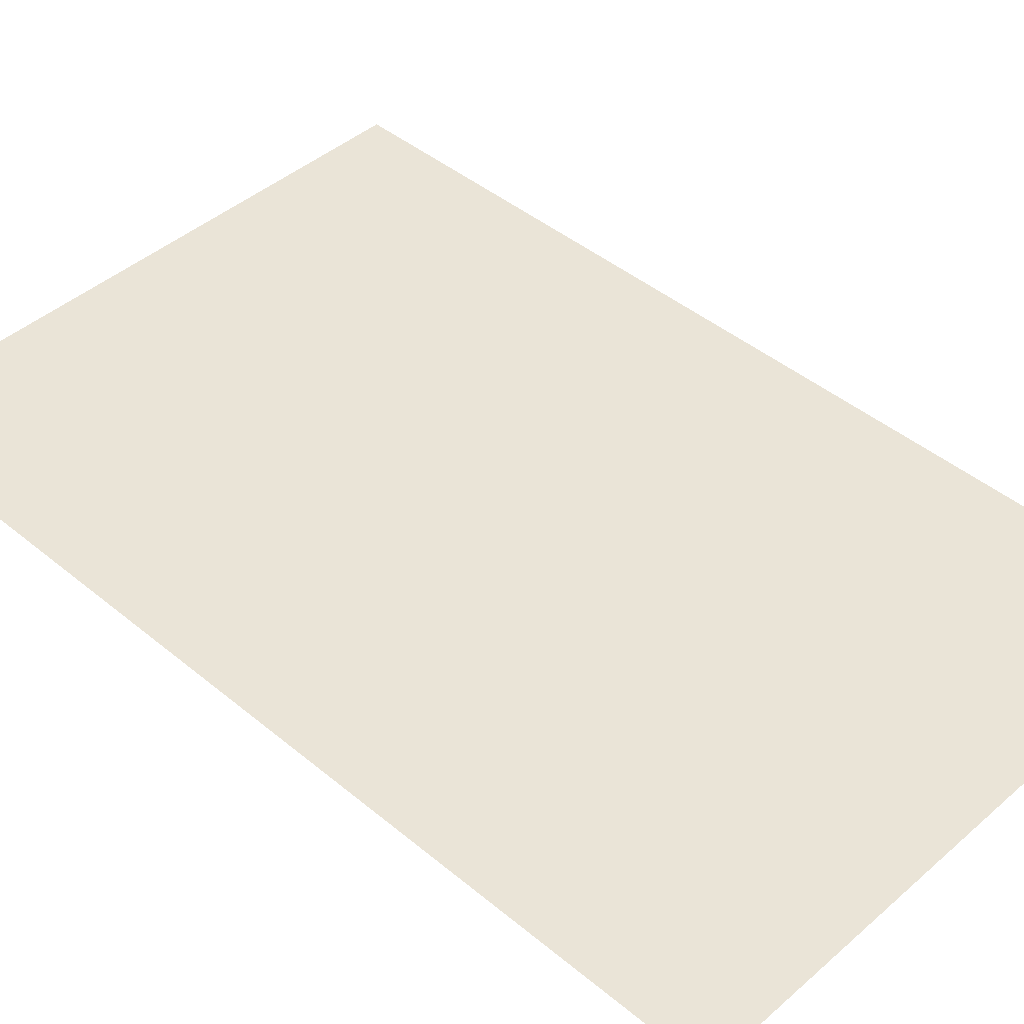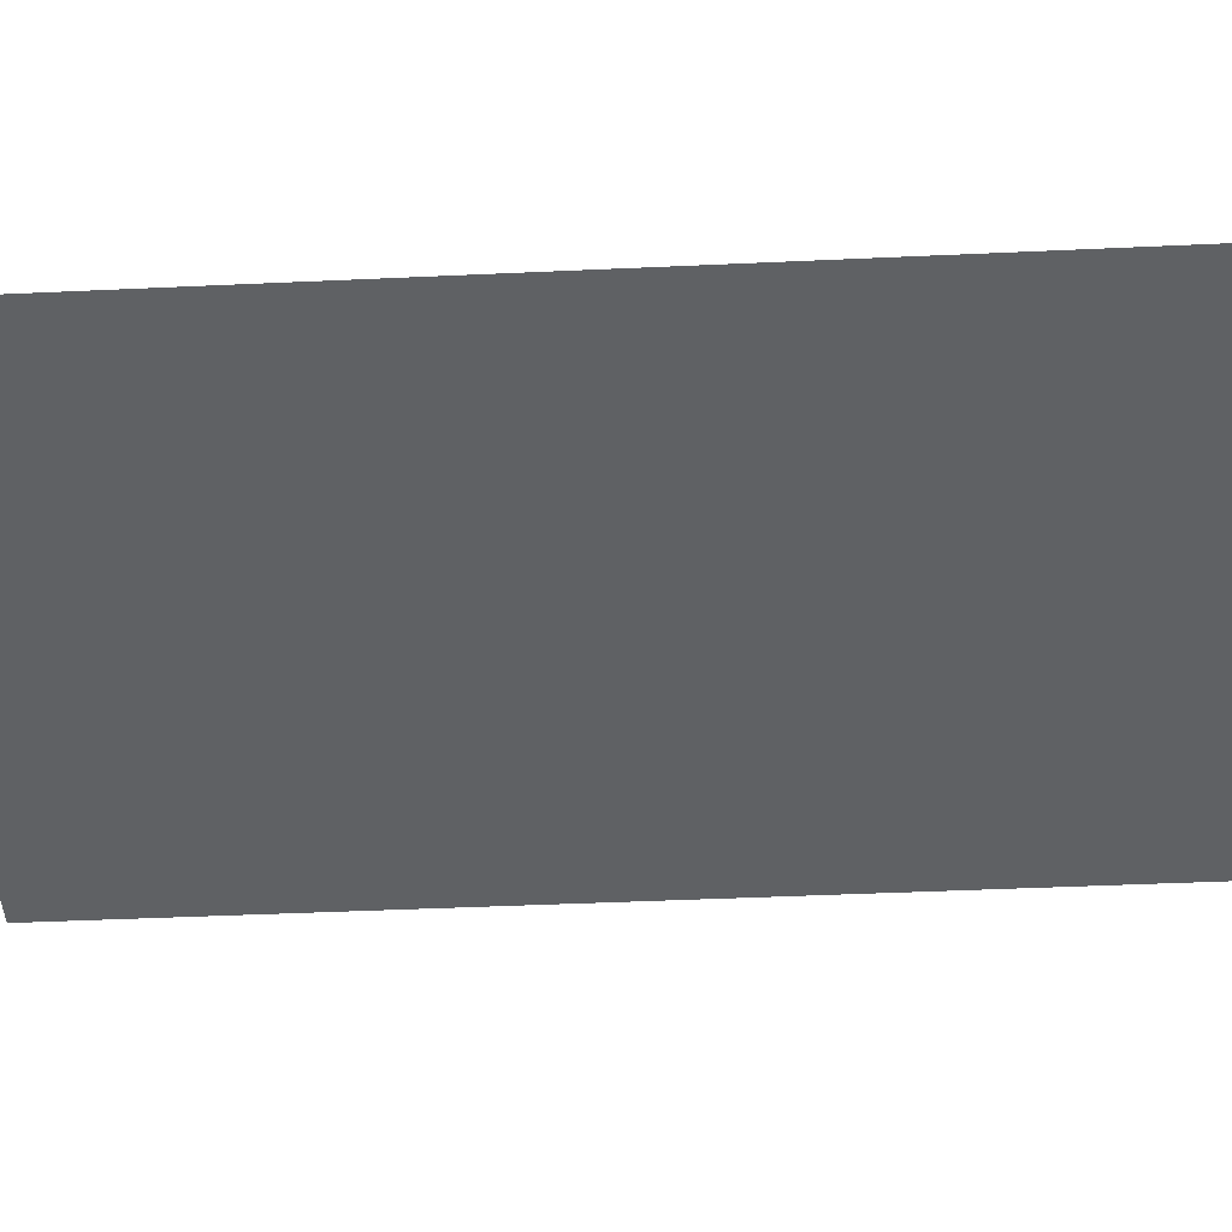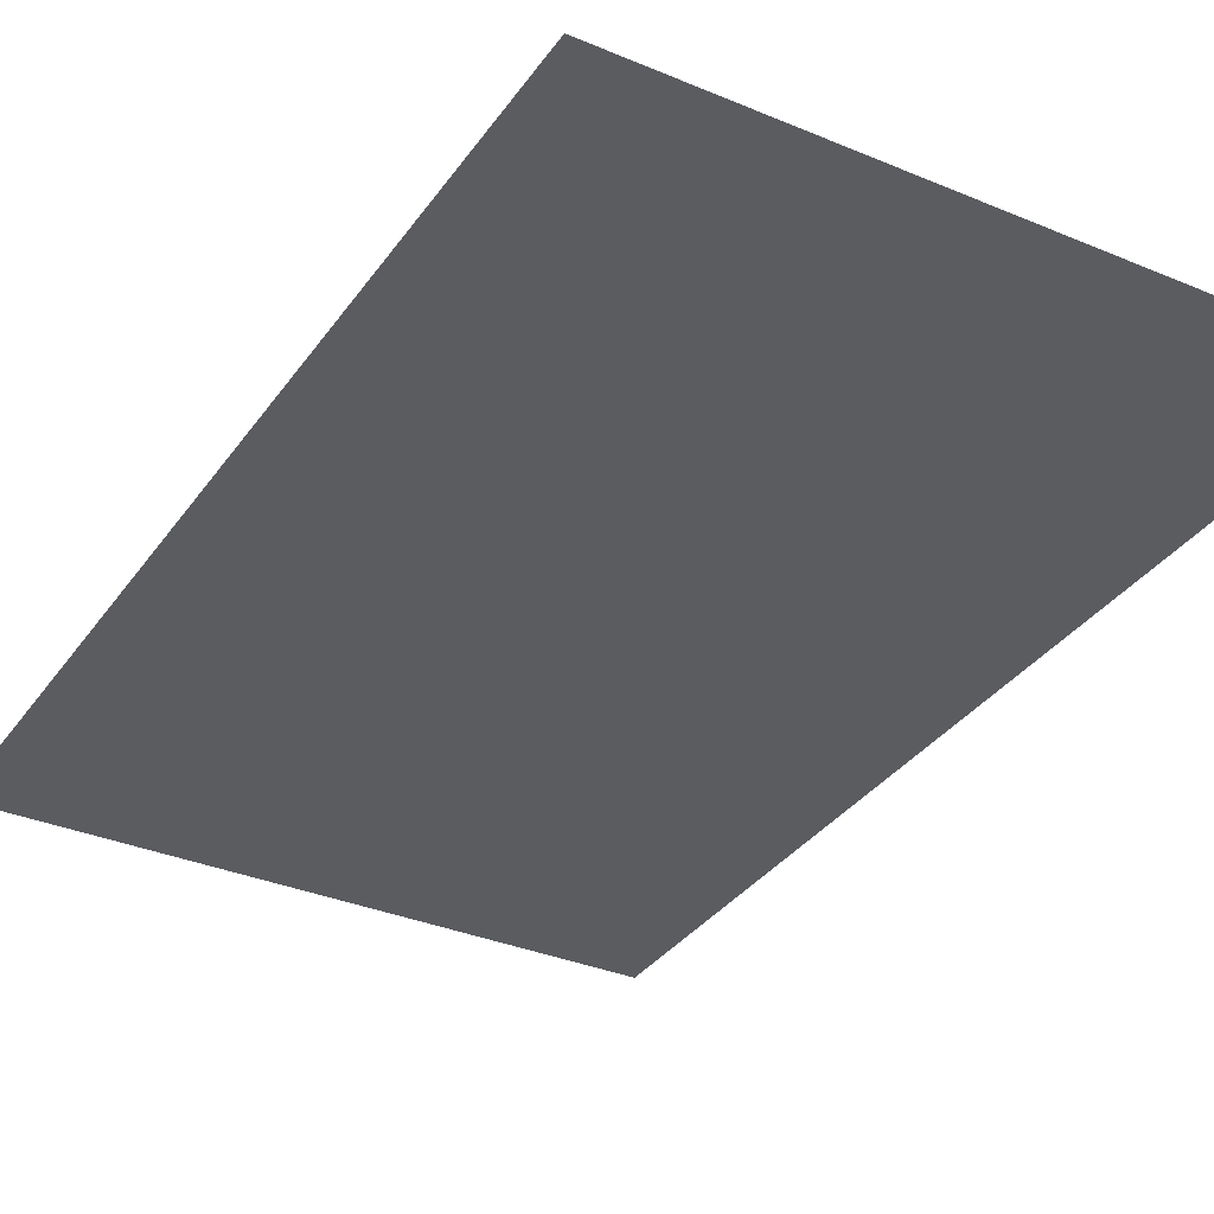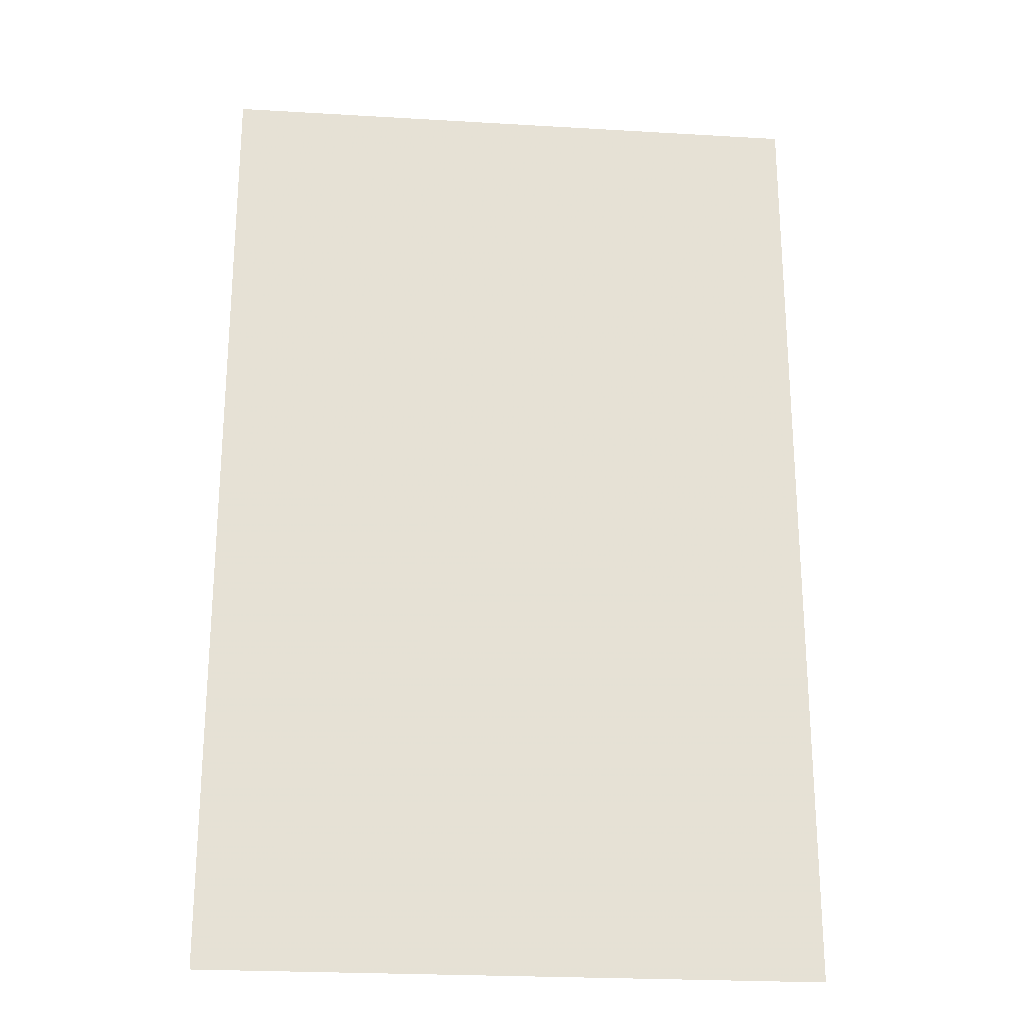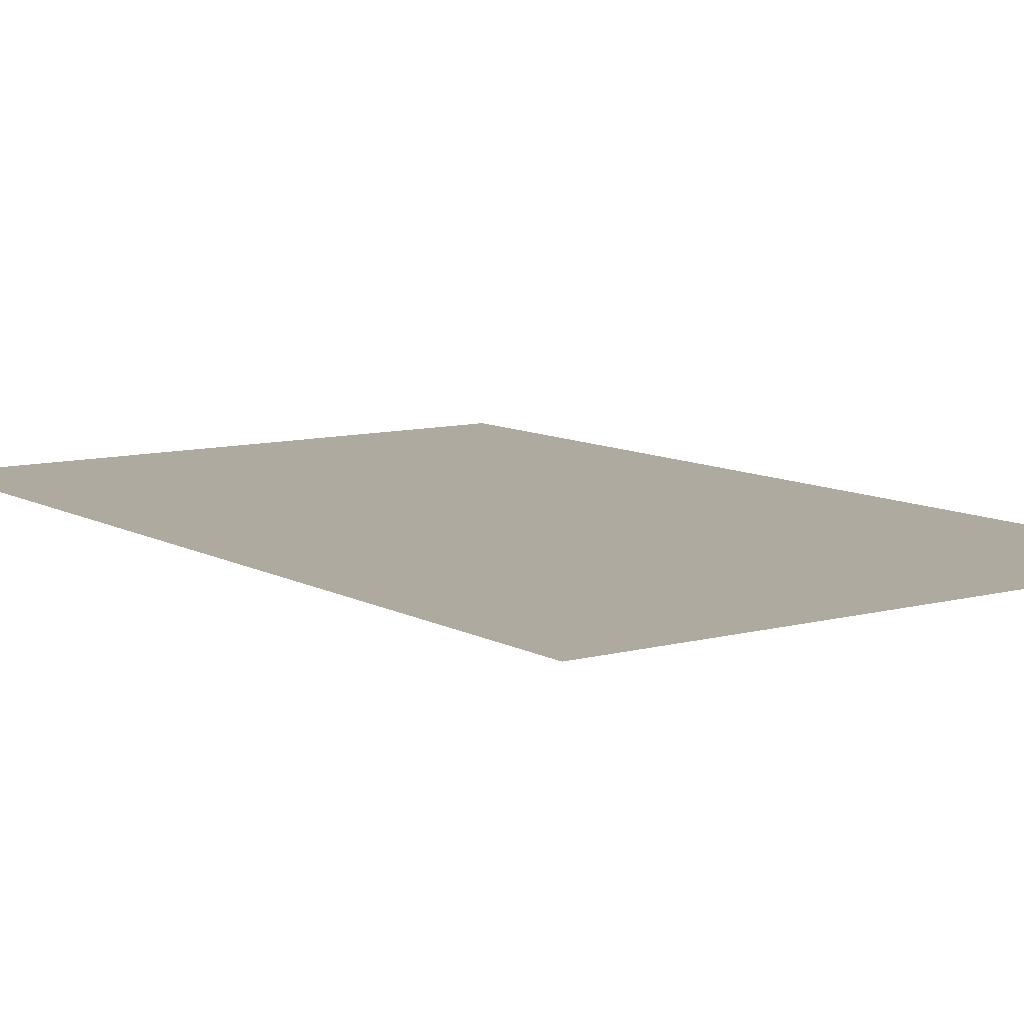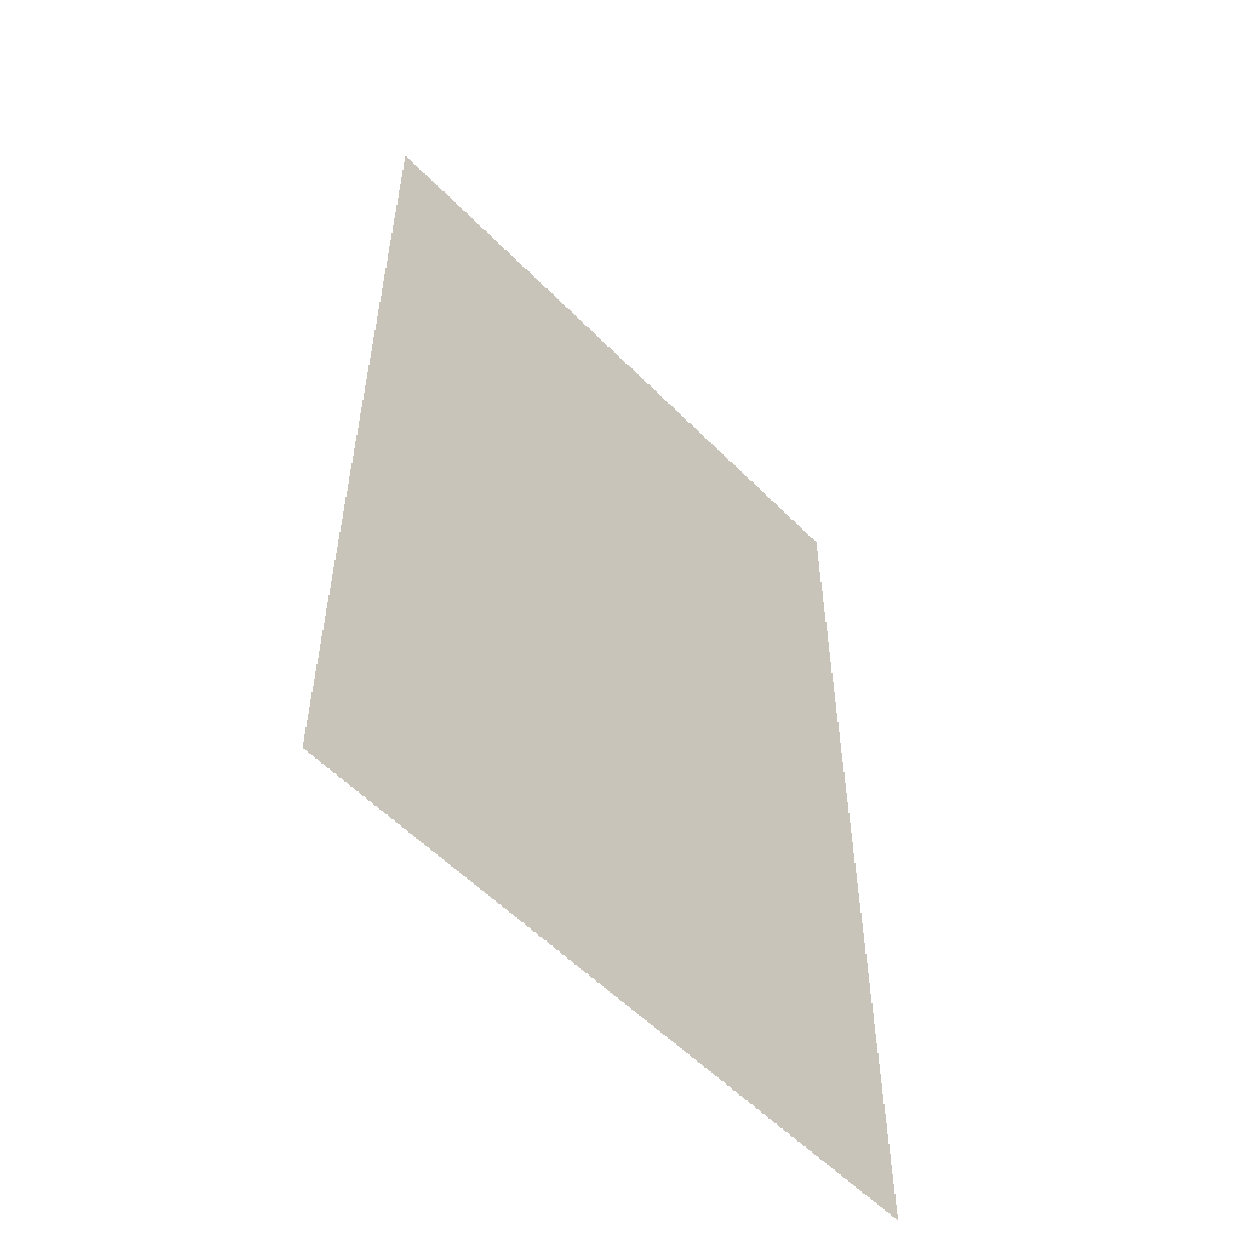
<metadata>
{"format":"obj","ext":"obj","renderer":"f3d","projection":"perspective","resolution":1024,"background":"white","views":[{"elev":43.6,"azim":-45.7,"up":"+Y"},{"elev":-45.7,"azim":93.0,"up":"+Y"},{"elev":-33.8,"azim":150.2,"up":"+Y"},{"elev":-24.1,"azim":174.4,"up":"+Z"},{"elev":9.4,"azim":-35.3,"up":"+Y"},{"elev":-56.4,"azim":-46.6,"up":"+Z"}]}
</metadata>
<code>
o Object.1
v 9.57 1.18 -16.44
v 9.57 1.18 11.8
v -8.19 1.18 11.8
v -8.19 1.18 -16.44
f 2 1 3
f 3 1 4

</code>
